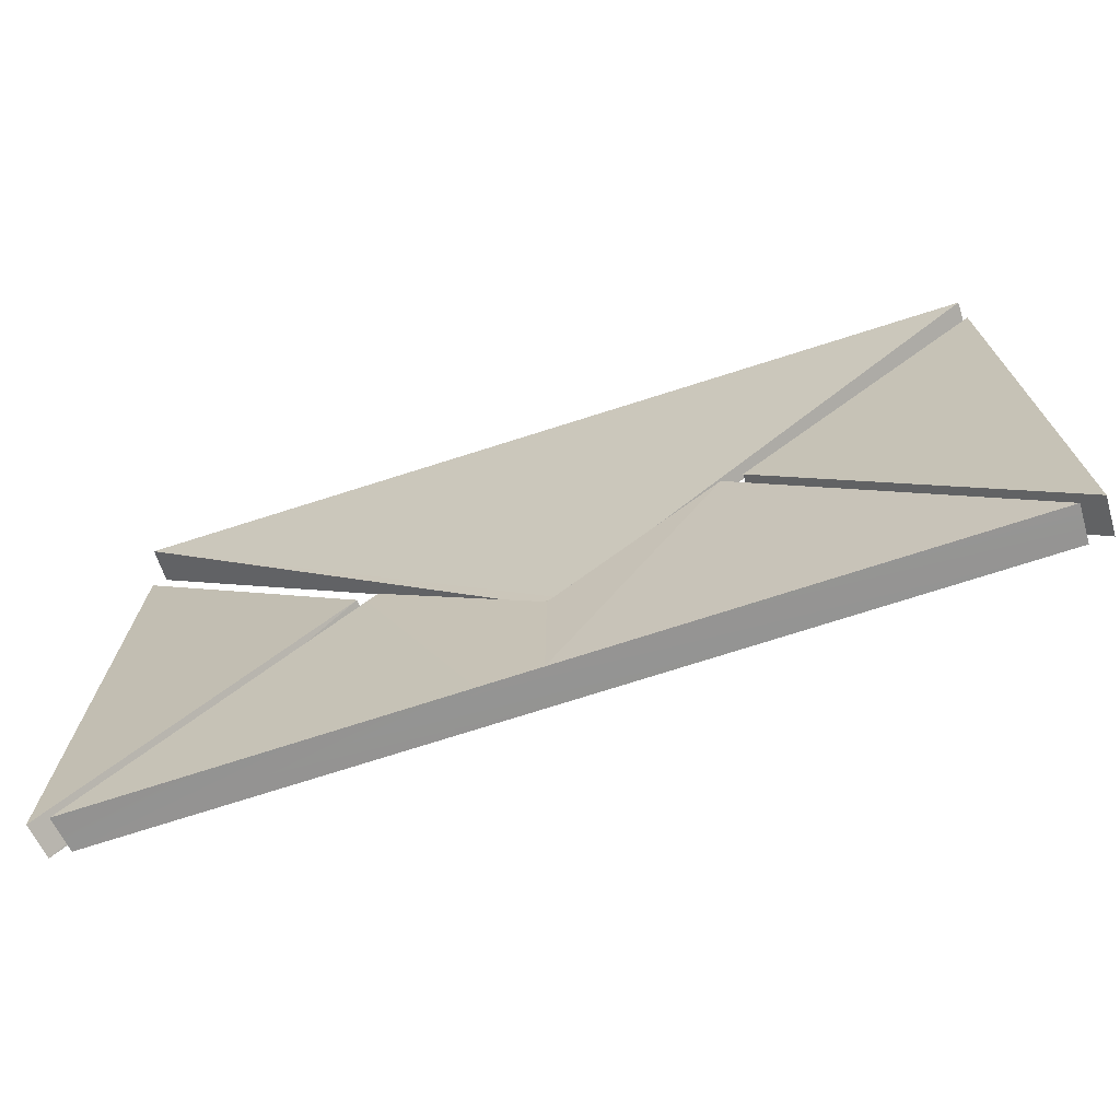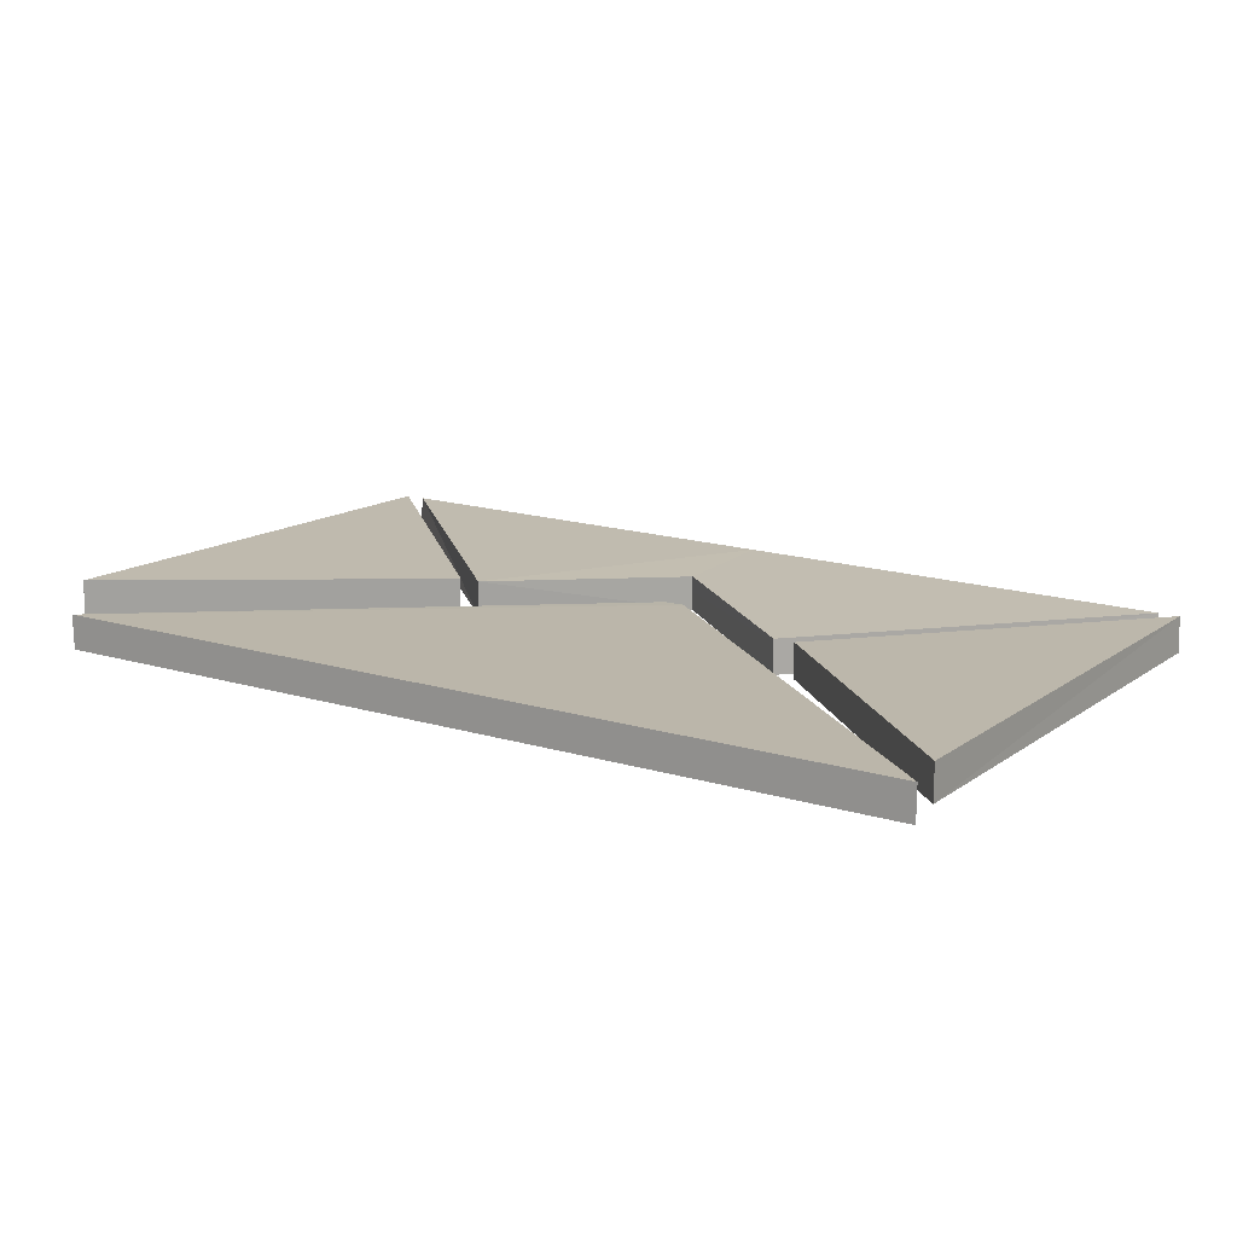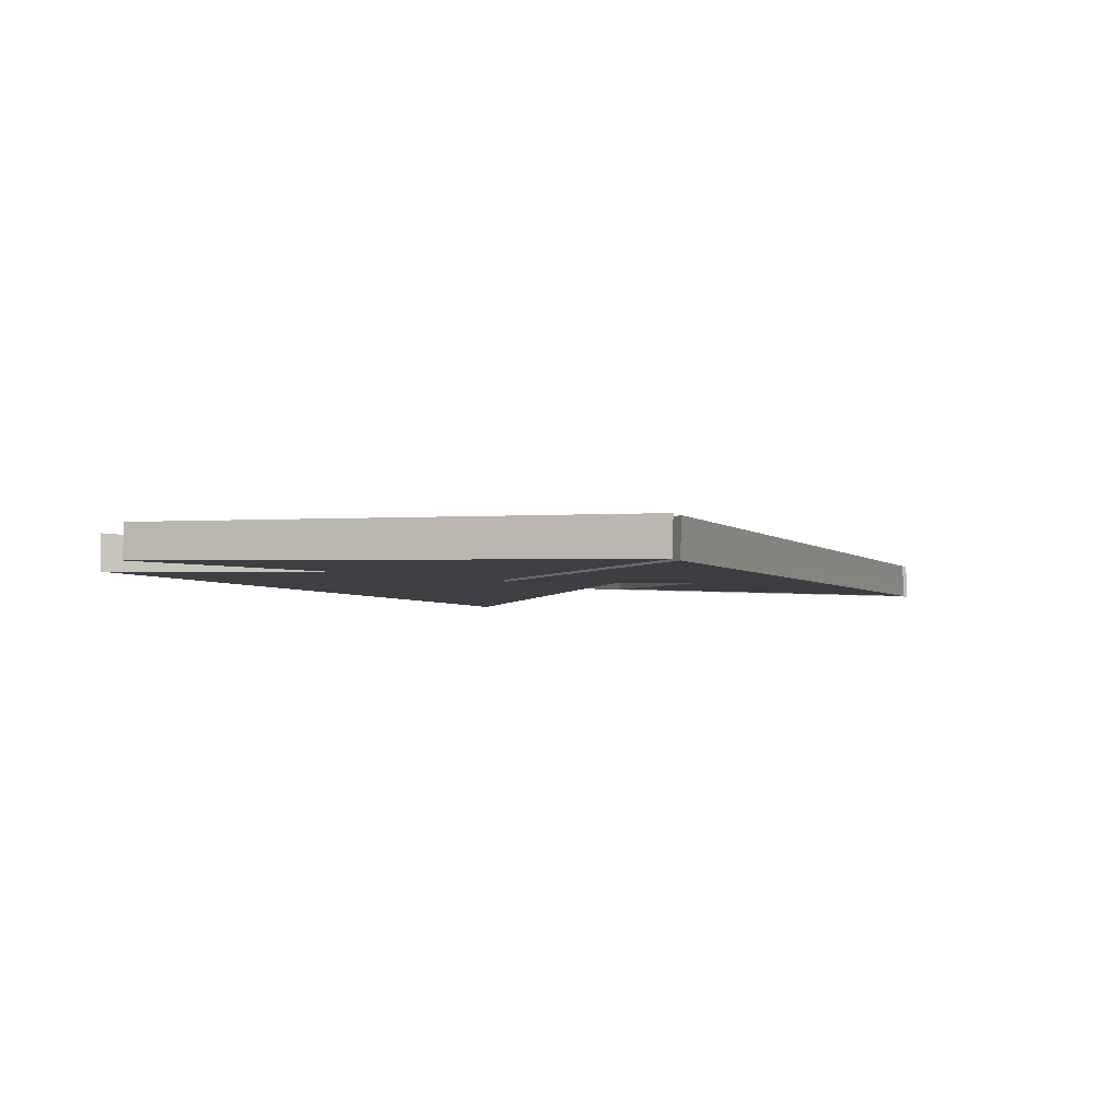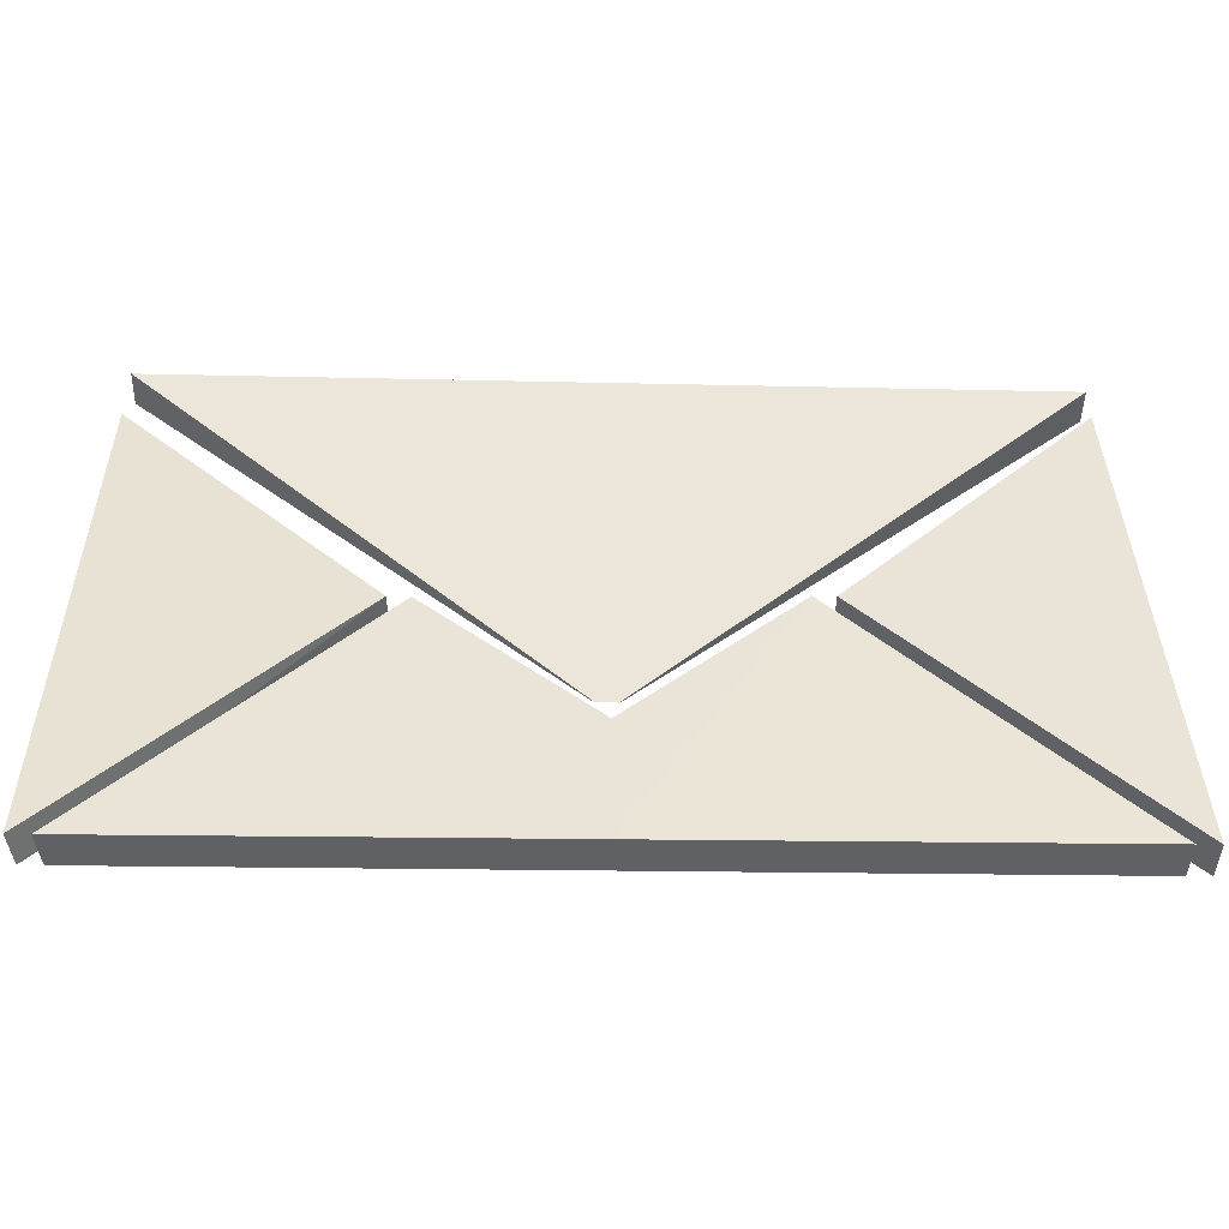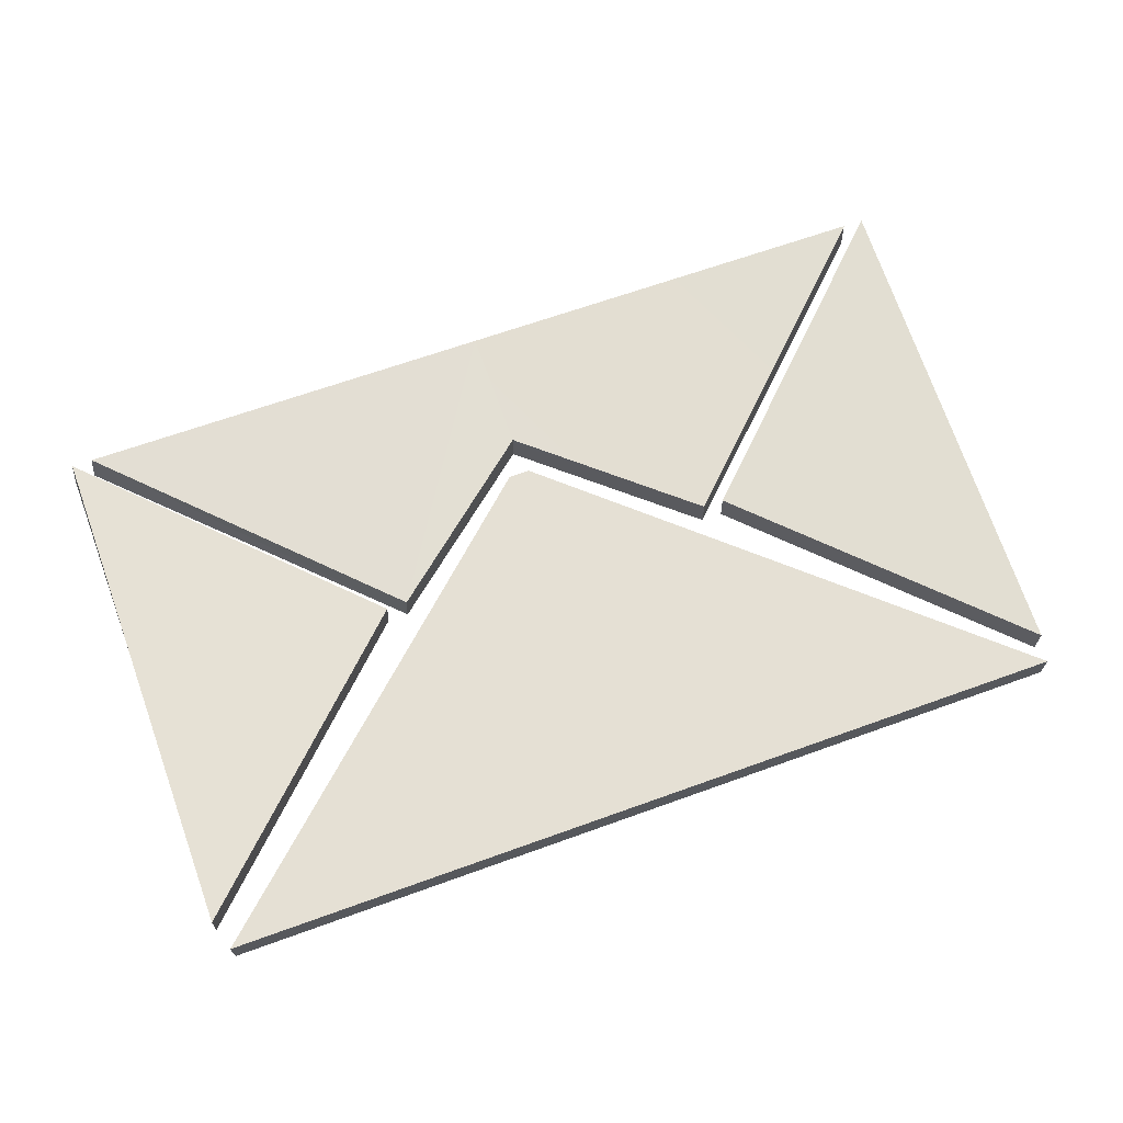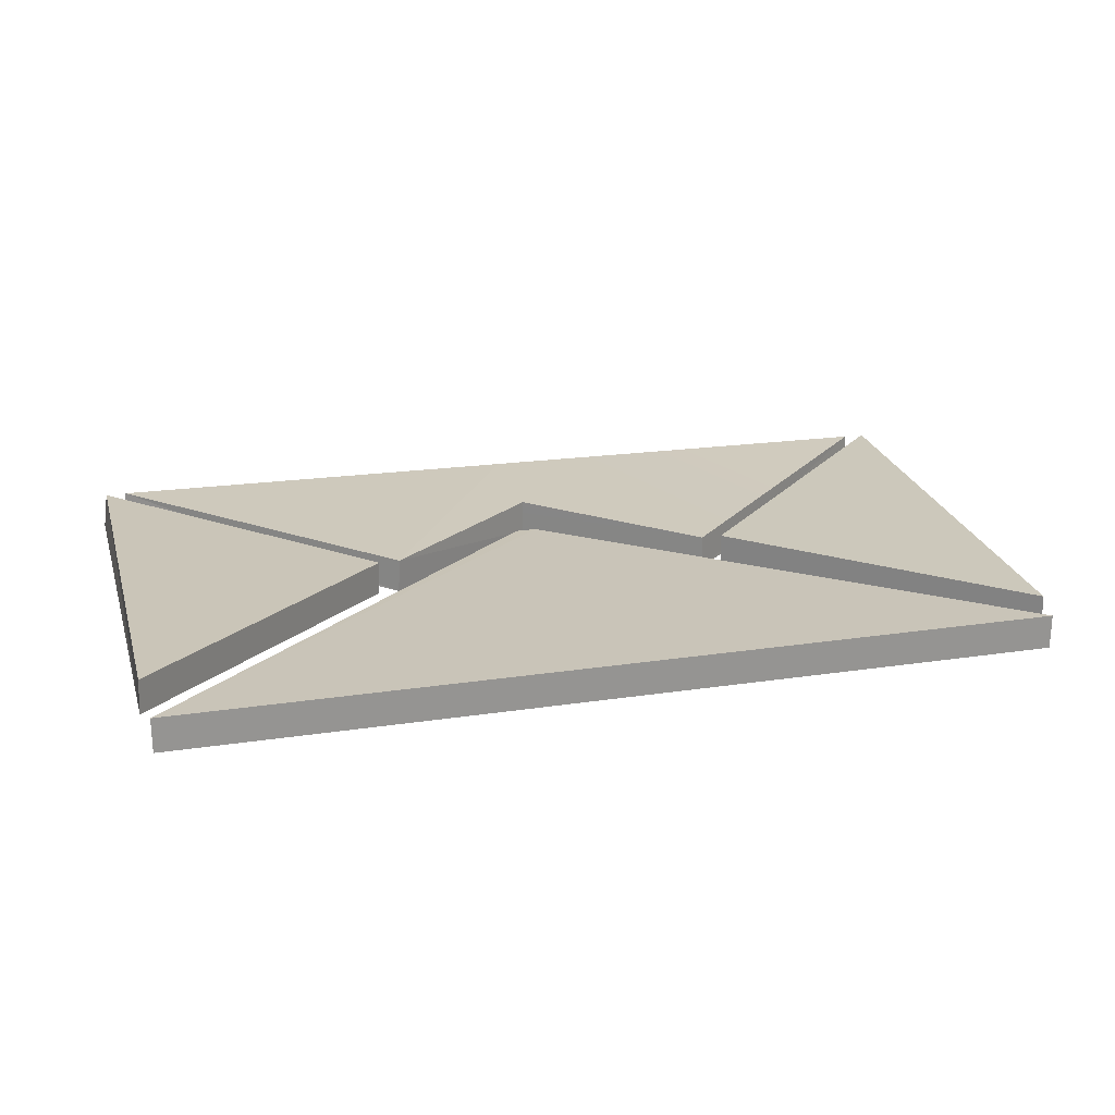
<metadata>
{"format":"obj","ext":"obj","renderer":"f3d","projection":"perspective","resolution":1024,"background":"white","views":[{"elev":-66.5,"azim":-161.8,"up":"+Y"},{"elev":16.1,"azim":-148.5,"up":"+Z"},{"elev":-3.6,"azim":-68.7,"up":"+Z"},{"elev":-46.3,"azim":178.6,"up":"+Y"},{"elev":67.9,"azim":160.2,"up":"+Z"},{"elev":22.9,"azim":165.6,"up":"+Z"}]}
</metadata>
<code>
o Cube.001
v -0.8299 0.6219 0.03401
v 0.8779 0.6219 -0.03401
v -0.8299 0.6219 -0.03401
v 0.04881 -0.1456 -0.005623
v 0.8779 0.6219 0.03401
v 0.04859 -0.1456 -0.003759
v 0.006799 -0.1457 -0.003343
v 0.00674 -0.1456 -0.005217
v 0.3438 0.0695 0.04573
v 0.3465 0.06915 -0.02185
v 0.02076 -0.2047 -0.0294
v -0.8406 -0.4537 0.03145
v 0.02187 -0.4538 -0.03149
v 0.01848 -0.4544 0.03911
v 0.864 -0.455 0.04677
v -0.305 0.07203 -0.03695
v -0.8431 -0.4524 -0.03936
v -0.3043 0.07071 0.03102
v 0.01979 -0.2052 0.03837
v -0.3463 0.07203 -0.03695
v -0.8819 -0.4537 0.03145
v -0.8844 -0.4524 -0.03936
v 0.3876 0.06915 -0.02185
v 0.9051 -0.455 0.04677
v 0.3849 0.0695 0.04573
v 0.9144 -0.4553 -0.02363
v -0.3456 0.07071 0.03102
v 0.8981 0.05988 0.06688
v 0.8912 0.5747 0.087
v 0.8939 0.5744 0.01942
v -0.8583 0.05903 0.04184
v -0.8354 0.5731 -0.01574
v -0.8347 0.5718 0.05223
v 0.8733 -0.4553 -0.02363
f 1 2 3
f 4 5 6
f 5 7 6
f 8 2 4
f 1 8 7
f 9 10 11
f 12 13 14
f 9 14 15
f 16 13 17
f 13 15 14
f 18 14 19
f 10 13 11
f 10 9 15
f 20 21 22
f 12 16 17
f 23 24 25
f 23 26 24
f 20 27 21
f 25 28 29
f 25 30 23
f 27 31 21
f 27 32 33
f 22 32 20
f 1 5 2
f 4 2 5
f 5 1 7
f 8 3 2
f 1 3 8
f 10 15 34
f 12 17 13
f 9 19 14
f 16 11 13
f 13 34 15
f 18 12 14
f 10 34 13
f 26 23 30
f 9 11 19
f 11 18 19
f 32 21 33
f 30 24 26
f 12 18 16
f 25 24 28
f 25 29 30
f 27 33 31
f 30 29 24
f 32 22 21
f 11 16 18
f 27 20 32

</code>
